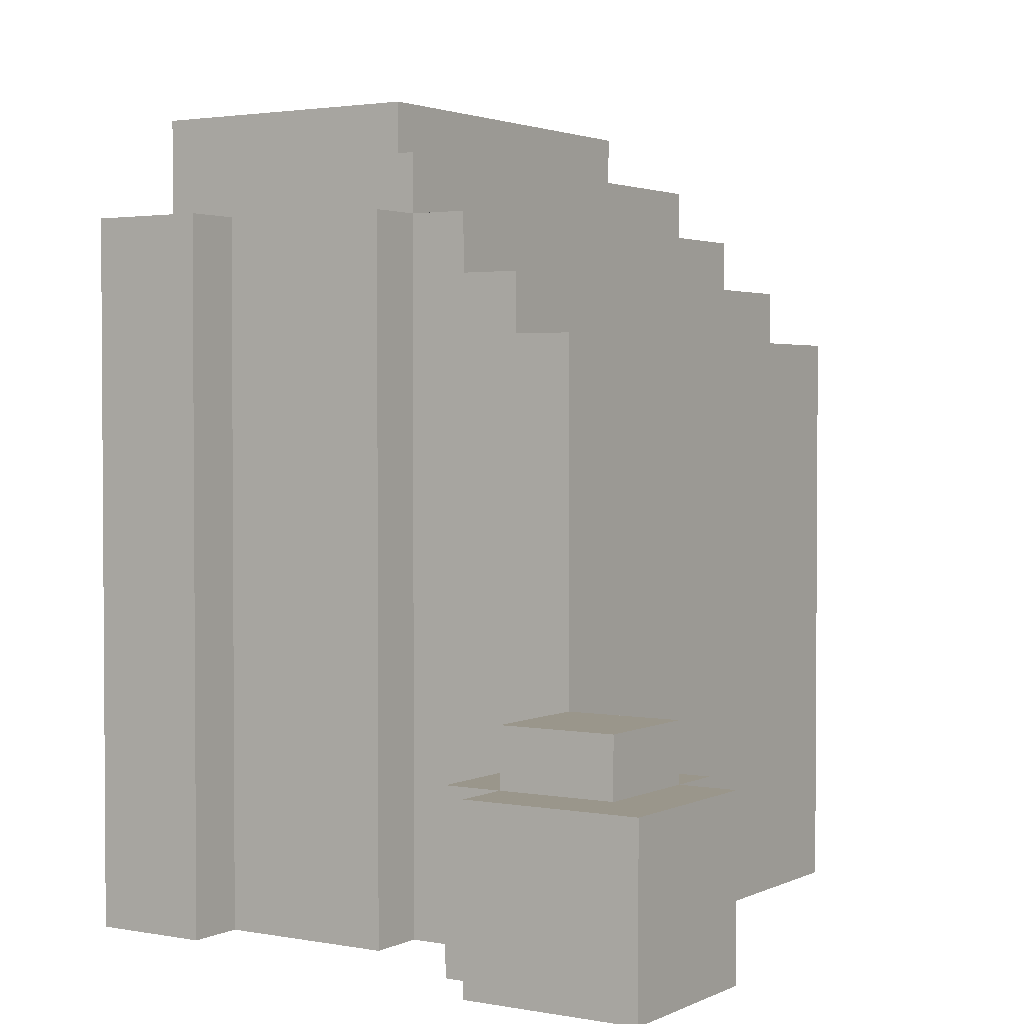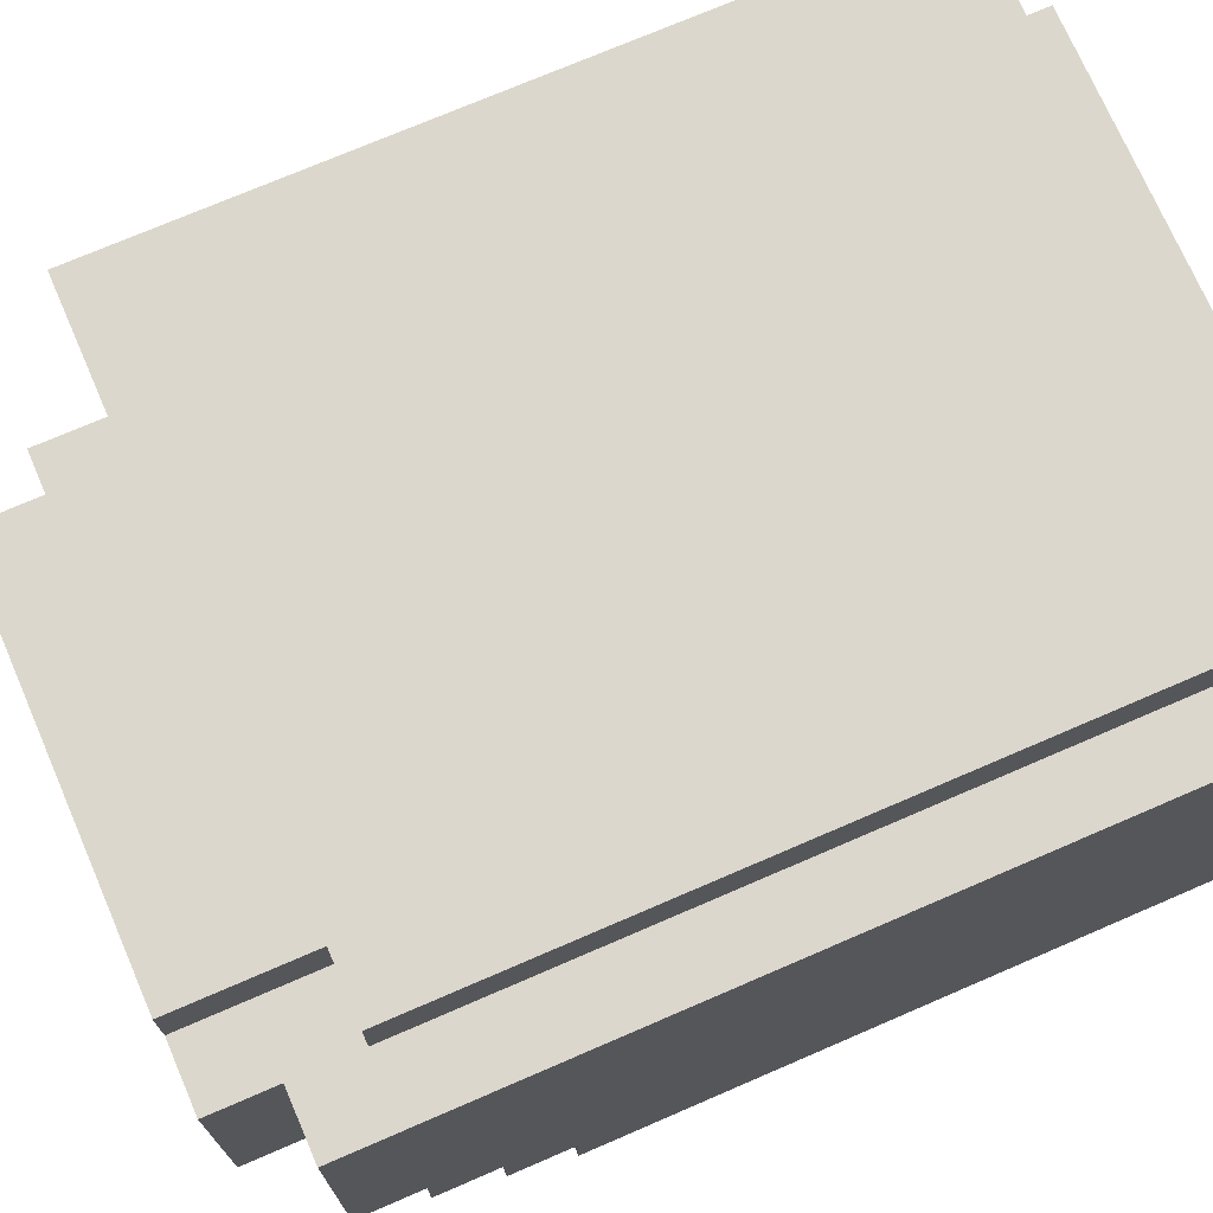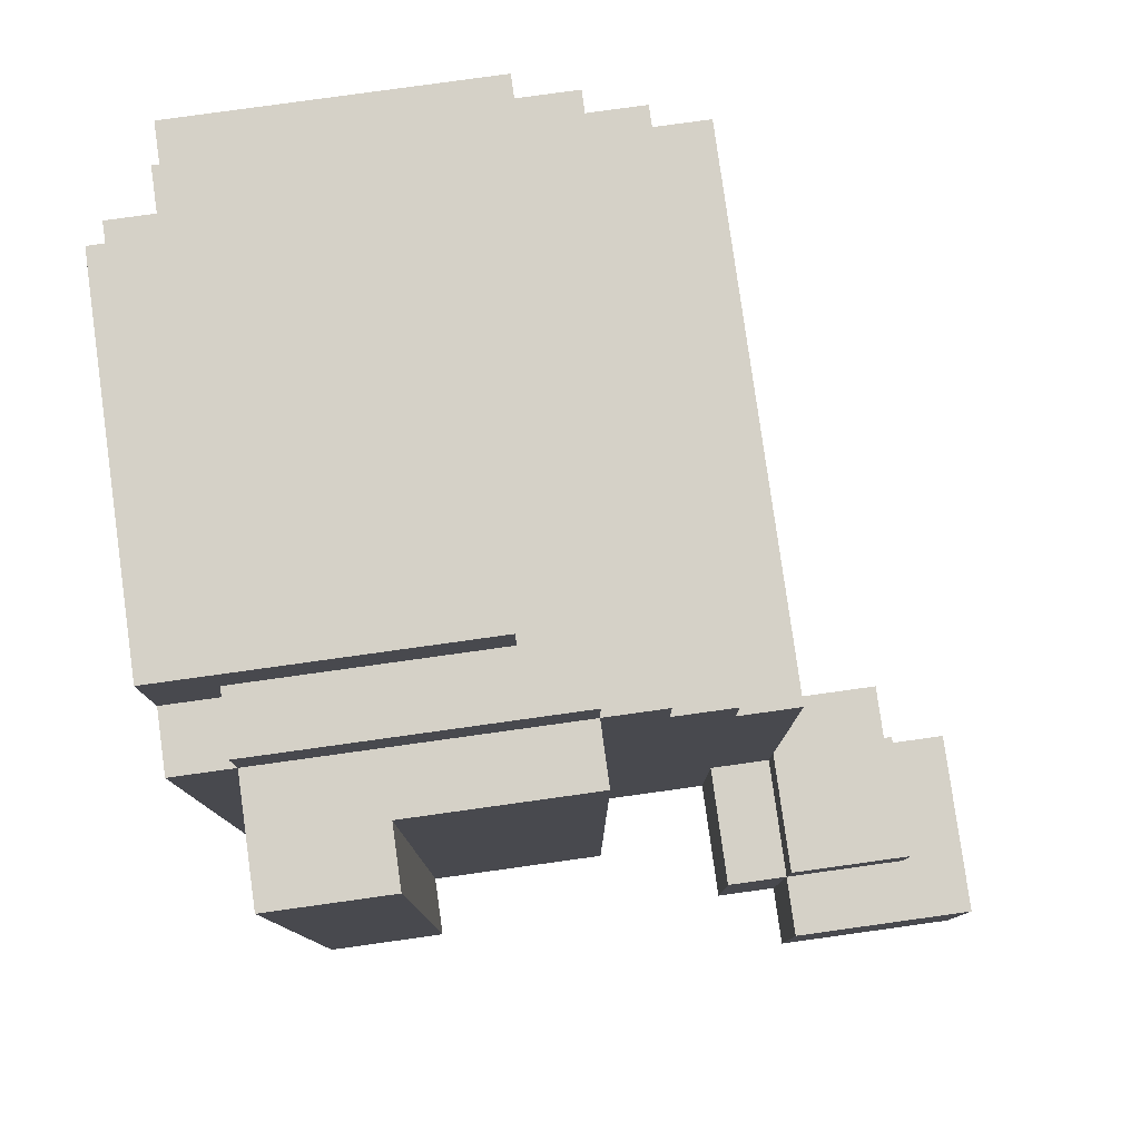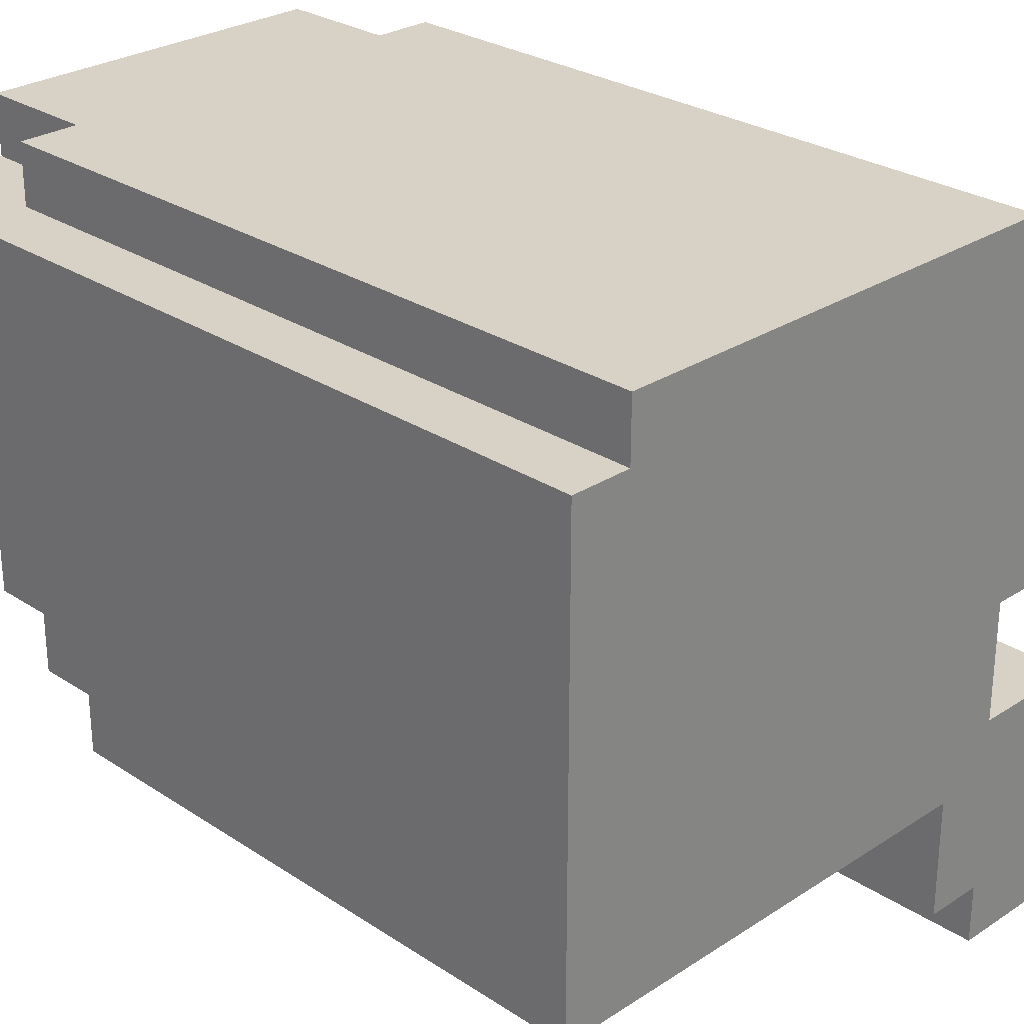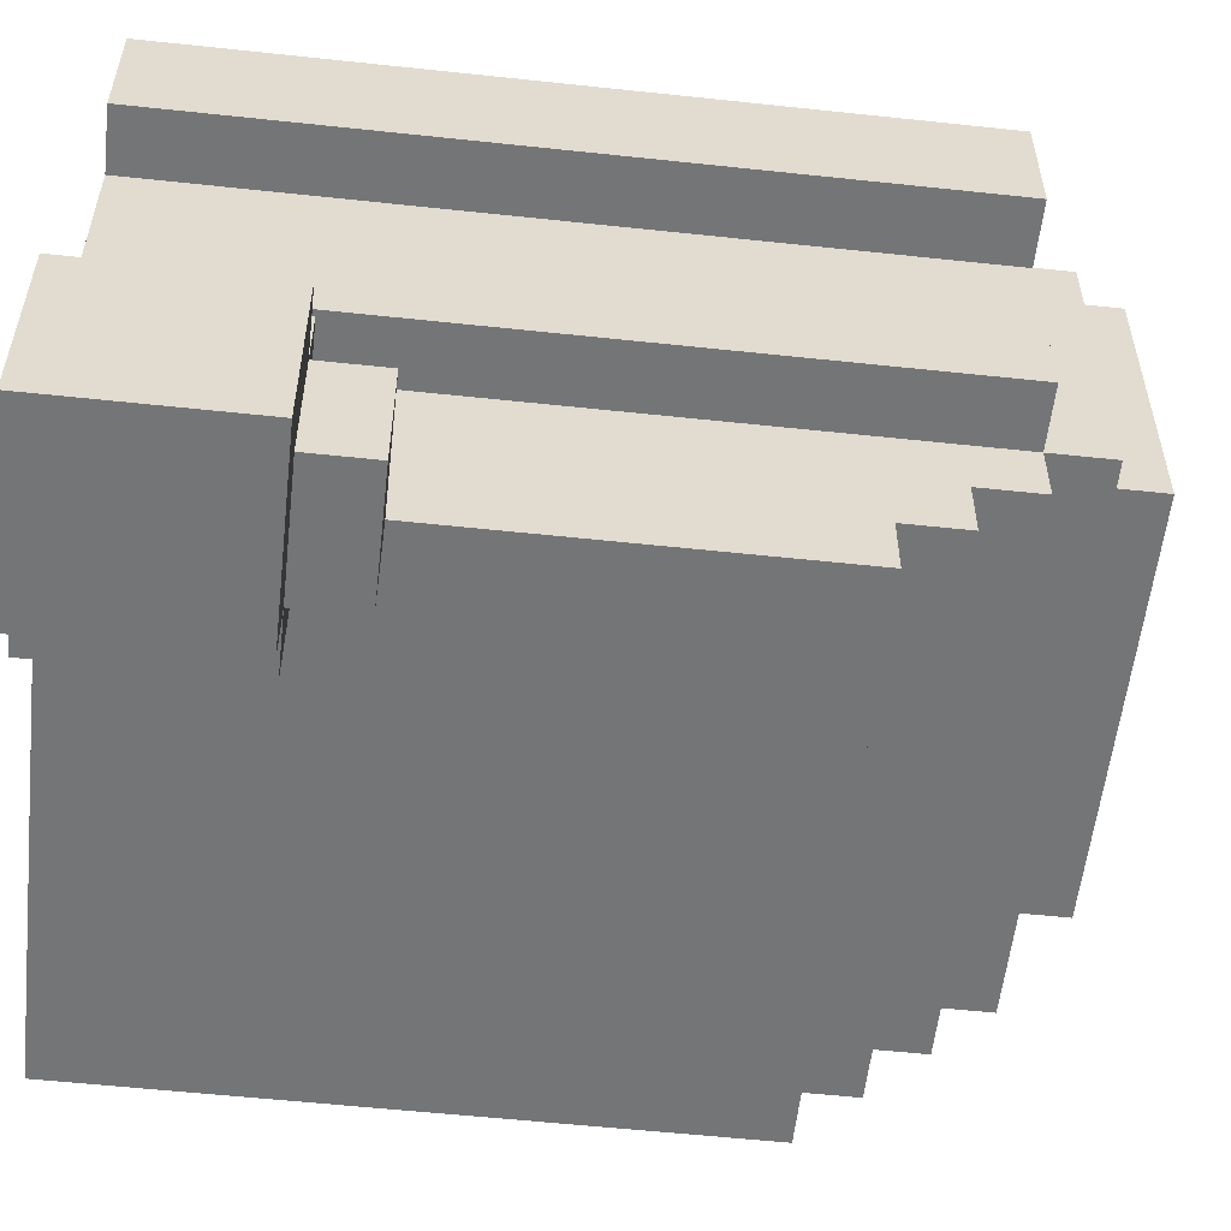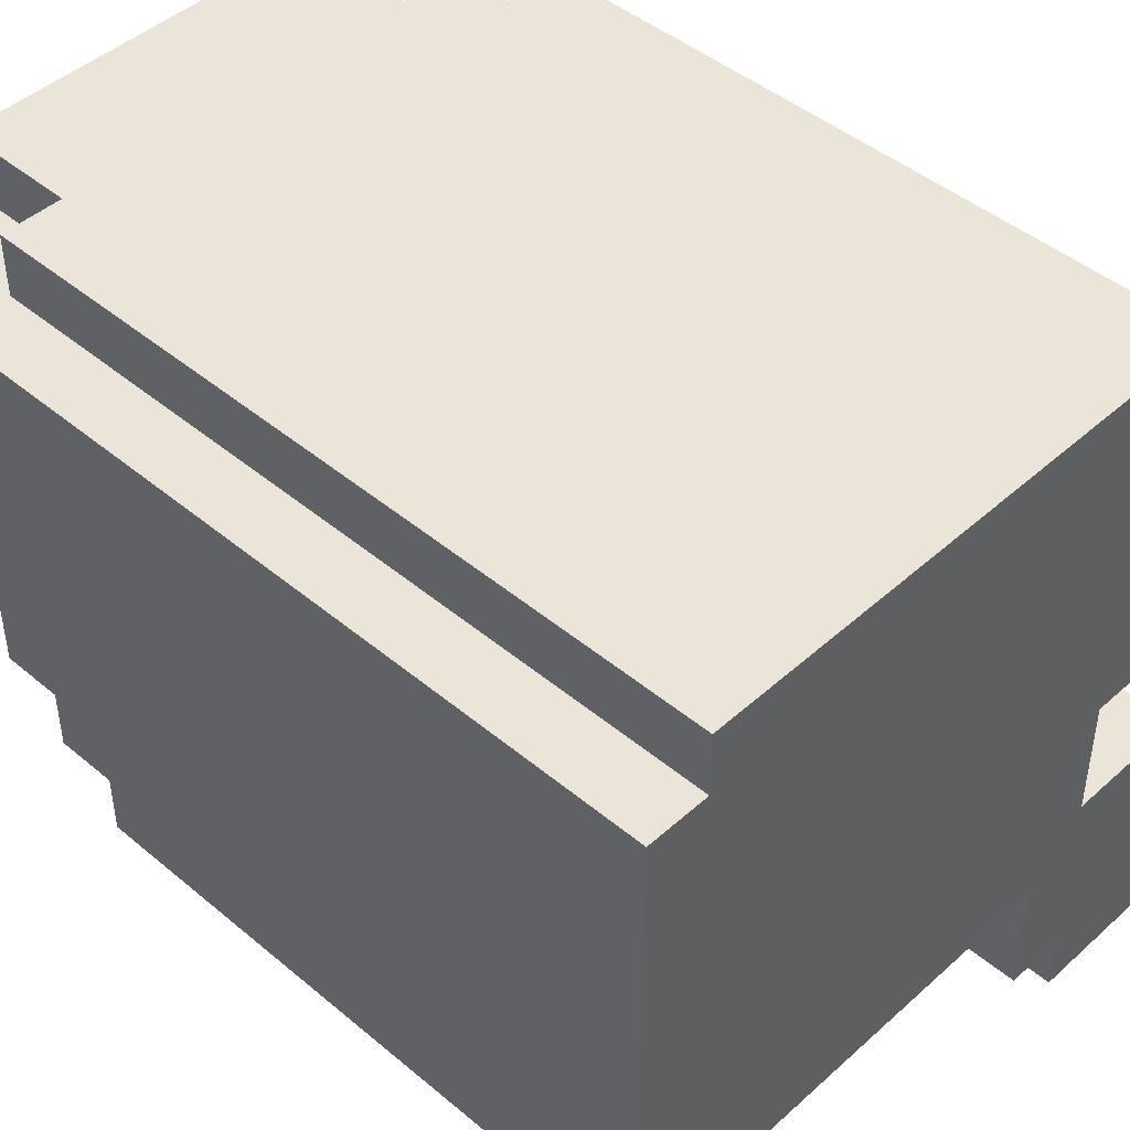
<metadata>
{"format":"obj","ext":"obj","renderer":"f3d","projection":"perspective","resolution":1024,"background":"white","views":[{"elev":2.3,"azim":122.8,"up":"+Y"},{"elev":72.9,"azim":-113.4,"up":"+Z"},{"elev":79.7,"azim":82.1,"up":"+Y"},{"elev":27.5,"azim":-44.9,"up":"+Z"},{"elev":-56.4,"azim":83.6,"up":"+Z"},{"elev":45.3,"azim":-46.0,"up":"+Z"}]}
</metadata>
<code>
o
v -0.3 0 0.6
v -0.3 0 -0.2
v -0.3 1 -0.1
v -0.3 1 -0.2
v -0.3 1.1 -5.96e-08
v -0.3 1.1 -0.1
v -0.3 1.2 0.1
v -0.3 1.2 -5.96e-08
v -0.3 1.3 0.6
v -0.3 1.3 0.1
v -0.2 0 0.7
v -0.2 0 0.6
v -0.2 1.2 0.7
v -0.2 1.2 0.6
v -0.2 1.3 0.6
v -0.2 1.3 0.2
v -0.2 1.4 0.6
v -0.2 1.4 0.2
v -0.1 1.2 0.7
v -0.1 1.2 0.6
v -0.1 1.4 0.7
v -0.1 1.4 0.6
v 0.5 0 -0.2
v 0.5 0 -0.4
v 0.5 0.3 -0.2
v 0.5 0.3 -0.4
v 0.6 0 -0.4
v 0.6 0 -0.5
v 0.6 0.3 -0.2
v 0.6 0.3 -0.4
v 0.6 0.3 -0.5
v 0.6 0.4 -0.2
v 0.6 0.4 -0.4
v 0.5 1.2 0.7
v 0.5 1.2 0.6
v 0.5 1.3 0.6
v 0.5 1.3 0.2
v 0.5 1.4 0.7
v 0.5 1.4 0.2
v 0.6 0 0.7
v 0.6 0 0.6
v 0.6 0 0.1
v 0.6 0 -0.1
v 0.6 0.3 -0.1
v 0.6 0.3 -0.2
v 0.6 0.4 -0.2
v 0.6 1 -0.1
v 0.6 1 -0.2
v 0.6 1.1 -5.96e-08
v 0.6 1.1 -0.1
v 0.6 1.2 0.7
v 0.6 1.2 0.6
v 0.6 1.2 0.1
v 0.6 1.2 -5.96e-08
v 0.6 1.3 0.6
v 0.6 1.3 0.1
v 0.7 0 0.4
v 0.7 0 0.1
v 0.7 1.2 0.4
v 0.7 1.2 0.1
v 0.8 0 0.6
v 0.8 0 0.4
v 0.8 0 -0.1
v 0.8 0 -0.2
v 0.8 0.3 -0.1
v 0.8 0.3 -0.2
v 0.8 0.3 -0.4
v 0.8 0.4 -0.2
v 0.8 0.4 -0.4
v 0.8 1.2 0.6
v 0.8 1.2 0.4
v 0.9 0 -0.2
v 0.9 0 -0.5
v 0.9 0.3 -0.2
v 0.9 0.3 -0.5
v -0.2 0 0.7
v -0.2 1.2 0.7
v -0.1 1.2 0.7
v -0.1 1.4 0.7
v 0.5 1.2 0.7
v 0.5 1.4 0.7
v 0.6 0 0.7
v 0.6 1.2 0.7
v -0.3 0 0.6
v -0.3 1.3 0.6
v -0.2 0 0.6
v -0.2 1.2 0.6
v -0.2 1.3 0.6
v -0.2 1.4 0.6
v -0.1 1.2 0.6
v -0.1 1.4 0.6
v 0.5 1.2 0.6
v 0.5 1.3 0.6
v 0.6 0 0.6
v 0.6 1.2 0.6
v 0.6 1.3 0.6
v 0.8 0 0.6
v 0.8 1.2 0.6
v 0.6 0 -0.1
v 0.6 0.3 -0.1
v 0.8 0 -0.1
v 0.8 0.3 -0.1
v 0.6 0.3 -0.2
v 0.6 0.4 -0.2
v 0.8 0 -0.2
v 0.8 0.3 -0.2
v 0.8 0.4 -0.2
v 0.9 0 -0.2
v 0.9 0.3 -0.2
v 0.7 0 0.4
v 0.7 1.2 0.4
v 0.8 0 0.4
v 0.8 1.2 0.4
v -0.2 1.3 0.2
v -0.2 1.4 0.2
v 0.5 1.3 0.2
v 0.5 1.4 0.2
v -0.3 1.2 0.1
v -0.3 1.3 0.1
v 0.6 0 0.1
v 0.6 1.2 0.1
v 0.6 1.3 0.1
v 0.7 0 0.1
v 0.7 1.2 0.1
v -0.3 1.1 -5.96e-08
v -0.3 1.2 -5.96e-08
v 0.6 1.1 -5.96e-08
v 0.6 1.2 -5.96e-08
v -0.3 1 -0.1
v -0.3 1.1 -0.1
v 0.6 1 -0.1
v 0.6 1.1 -0.1
v -0.3 0 -0.2
v -0.3 1 -0.2
v 0.5 0 -0.2
v 0.5 0.3 -0.2
v 0.6 0.3 -0.2
v 0.6 0.4 -0.2
v 0.6 1 -0.2
v 0.5 0 -0.4
v 0.5 0.3 -0.4
v 0.6 0 -0.4
v 0.6 0.3 -0.4
v 0.6 0.4 -0.4
v 0.8 0.3 -0.4
v 0.8 0.4 -0.4
v 0.6 0 -0.5
v 0.6 0.3 -0.5
v 0.9 0 -0.5
v 0.9 0.3 -0.5
v -0.2 0 0.7
v 0.6 0 0.7
v -0.3 0 0.6
v -0.2 0 0.6
v 0.6 0 0.6
v 0.8 0 0.6
v 0.7 0 0.4
v 0.8 0 0.4
v 0.6 0 0.1
v 0.7 0 0.1
v 0.6 0 -0.1
v 0.8 0 -0.1
v -0.3 0 -0.2
v 0.5 0 -0.2
v 0.8 0 -0.2
v 0.9 0 -0.2
v 0.5 0 -0.4
v 0.6 0 -0.4
v 0.6 0 -0.5
v 0.9 0 -0.5
v 0.6 0.3 -0.1
v 0.8 0.3 -0.1
v 0.5 0.3 -0.2
v 0.6 0.3 -0.2
v 0.8 0.3 -0.2
v 0.9 0.3 -0.2
v 0.5 0.3 -0.4
v 0.6 0.3 -0.4
v 0.8 0.3 -0.4
v 0.6 0.3 -0.5
v 0.9 0.3 -0.5
v 0.6 0.4 -0.2
v 0.8 0.4 -0.2
v 0.6 0.4 -0.4
v 0.8 0.4 -0.4
v -0.3 1 -0.1
v 0.6 1 -0.1
v -0.3 1 -0.2
v 0.6 1 -0.2
v -0.3 1.1 -5.96e-08
v 0.6 1.1 -5.96e-08
v -0.3 1.1 -0.1
v 0.6 1.1 -0.1
v -0.2 1.2 0.7
v -0.1 1.2 0.7
v 0.5 1.2 0.7
v 0.6 1.2 0.7
v -0.2 1.2 0.6
v -0.1 1.2 0.6
v 0.5 1.2 0.6
v 0.6 1.2 0.6
v 0.8 1.2 0.6
v 0.7 1.2 0.4
v 0.8 1.2 0.4
v -0.3 1.2 0.1
v 0.6 1.2 0.1
v 0.7 1.2 0.1
v -0.3 1.2 -5.96e-08
v 0.6 1.2 -5.96e-08
v -0.3 1.3 0.6
v -0.2 1.3 0.6
v 0.5 1.3 0.6
v 0.6 1.3 0.6
v -0.2 1.3 0.2
v 0.5 1.3 0.2
v -0.3 1.3 0.1
v 0.6 1.3 0.1
v -0.1 1.4 0.7
v 0.5 1.4 0.7
v -0.2 1.4 0.6
v -0.1 1.4 0.6
v -0.2 1.4 0.2
v 0.5 1.4 0.2
f 3 2 1
f 4 2 3
f 5 3 1
f 6 3 5
f 7 5 1
f 8 5 7
f 9 7 1
f 10 7 9
f 13 12 11
f 14 12 13
f 17 16 15
f 18 16 17
f 21 20 19
f 22 20 21
f 25 24 23
f 26 24 25
f 30 28 27
f 31 28 30
f 32 30 29
f 33 30 32
f 34 35 36
f 34 36 38
f 36 37 38
f 38 37 39
f 42 43 44
f 44 45 46
f 42 44 47
f 44 46 47
f 47 46 48
f 42 47 49
f 49 47 50
f 40 41 51
f 51 41 52
f 42 49 53
f 53 49 54
f 52 53 55
f 55 53 56
f 57 58 59
f 59 58 60
f 63 64 65
f 65 64 66
f 66 67 68
f 68 67 69
f 61 62 70
f 70 62 71
f 72 73 74
f 74 73 75
f 78 77 76
f 80 78 76
f 80 79 78
f 81 79 80
f 82 80 76
f 83 80 82
f 86 85 84
f 87 85 86
f 88 85 87
f 90 89 88
f 90 88 87
f 91 89 90
f 95 93 92
f 96 93 95
f 97 95 94
f 98 95 97
f 101 100 99
f 102 100 101
f 106 104 103
f 107 104 106
f 108 106 105
f 109 106 108
f 110 111 112
f 112 111 113
f 114 115 116
f 116 115 117
f 118 119 121
f 121 119 122
f 120 121 123
f 123 121 124
f 125 126 127
f 127 126 128
f 129 130 131
f 131 130 132
f 133 134 135
f 135 134 136
f 136 134 137
f 137 134 138
f 138 134 139
f 140 141 142
f 142 141 143
f 143 144 145
f 145 144 146
f 147 148 149
f 149 148 150
f 154 152 151
f 155 152 154
f 157 154 153
f 157 156 155
f 157 155 154
f 158 156 157
f 159 157 153
f 160 157 159
f 161 159 153
f 163 161 153
f 163 162 161
f 164 162 163
f 165 162 164
f 167 165 164
f 167 166 165
f 168 166 167
f 169 166 168
f 170 166 169
f 171 172 174
f 174 172 175
f 173 174 177
f 177 174 178
f 175 176 179
f 178 179 180
f 179 176 181
f 180 179 181
f 182 183 184
f 184 183 185
f 186 187 188
f 188 187 189
f 190 191 192
f 192 191 193
f 194 195 198
f 198 195 199
f 196 197 200
f 200 197 201
f 201 202 203
f 203 202 204
f 201 203 206
f 206 203 207
f 205 206 208
f 208 206 209
f 210 211 214
f 212 213 215
f 210 214 216
f 214 215 216
f 215 213 217
f 216 215 217
f 218 219 221
f 220 221 222
f 221 219 223
f 222 221 223

</code>
